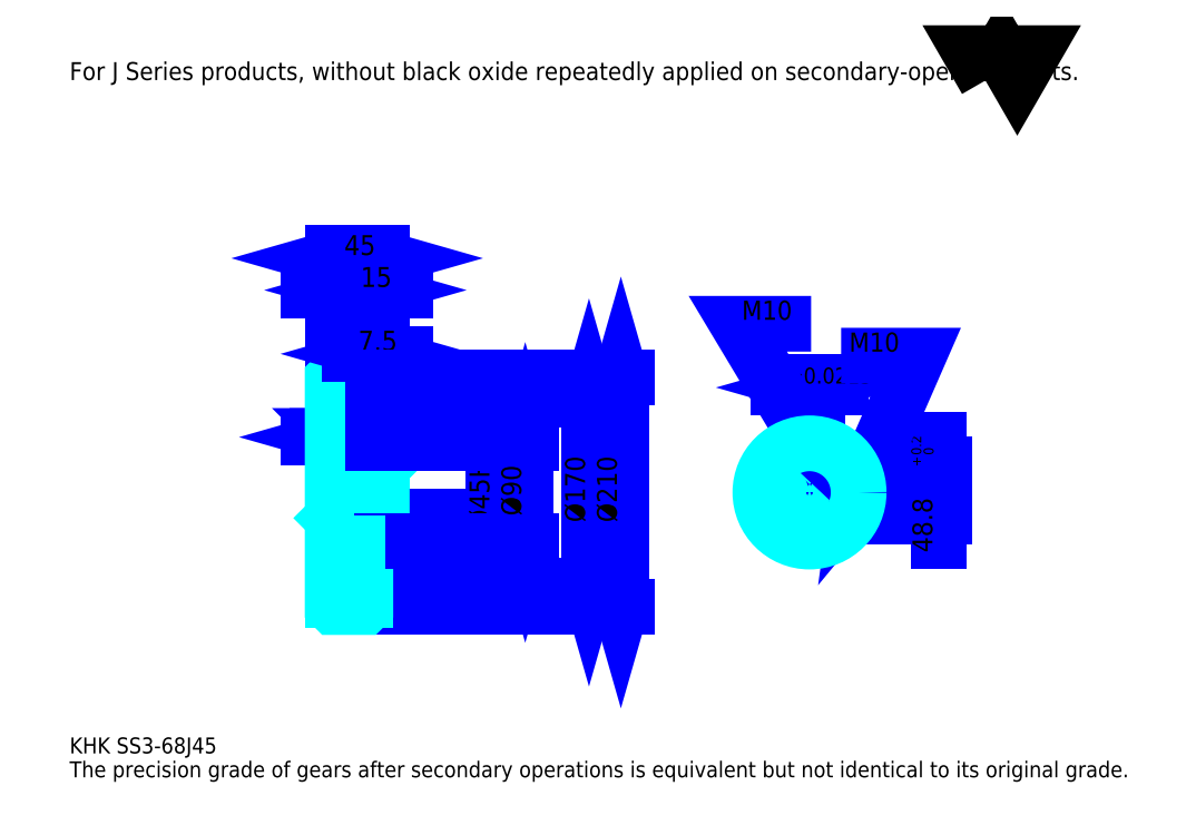
<metadata>
{"format":"dxf","ext":"dxf","renderer":"ezdxf+matplotlib","layout":"modelspace","background":"white","min_lineweight":24,"dpi":150}
</metadata>
<code>
0
SECTION
2
ENTITIES
0
TEXT
8
0
10
36.49
20
40.14
40
14.59
41
1
1
KHK SS3-68J45
7
KANJI
50
0
51
0
0
TEXT
8
0
10
36.49
20
18.24
40
14.59
41
1
1
The precision grade of gears after secondary operations is equivalent but not identical to its original grade.
7
KANJI
50
0
51
0
0
TEXT
8
0
10
36.49
20
656.8
40
16.42
41
1
1
For J Series products, without black oxide repeatedly applied on secondary-operated parts.
7
KANJI
50
0
51
0
0
POLYLINE
8
0
66
     1
70
     2
0
VERTEX
8
0
10
875.7
20
656.8
0
VERTEX
8
0
10
861.4
20
681.4
0
VERTEX
8
0
10
918.4
20
681.4
0
VERTEX
8
0
10
904.1
20
656.8
0
VERTEX
8
0
10
889.9
20
681.4
0
VERTEX
8
0
10
875.7
20
656.8
0
SEQEND
0
LINE
8
0
10
512
20
364.1
11
512
21
194.1
0
POLYLINE
8
0
66
     1
70
     2
0
VERTEX
8
0
10
515.7
20
351.4
0
VERTEX
8
0
10
512
20
364.1
0
VERTEX
8
0
10
508.4
20
351.4
0
SEQEND
0
POLYLINE
8
0
66
     1
70
     2
0
VERTEX
8
0
10
508.4
20
206.9
0
VERTEX
8
0
10
512
20
194.1
0
VERTEX
8
0
10
515.7
20
206.9
0
SEQEND
0
LINE
8
0
10
322.3
20
364.1
11
517.5
21
364.1
0
LINE
8
0
10
322.3
20
194.1
11
517.5
21
194.1
0
TEXT
8
0
10
508.4
20
251.8
40
18.24
41
1
1
%%c170
7
KANJI
50
90
51
0
0
LINE
8
0
10
541.2
20
384.1
11
541.2
21
174.1
0
POLYLINE
8
0
66
     1
70
     2
0
VERTEX
8
0
10
544.9
20
371.4
0
VERTEX
8
0
10
541.2
20
384.1
0
VERTEX
8
0
10
537.6
20
371.4
0
SEQEND
0
POLYLINE
8
0
66
     1
70
     2
0
VERTEX
8
0
10
537.6
20
186.9
0
VERTEX
8
0
10
541.2
20
174.1
0
VERTEX
8
0
10
544.9
20
186.9
0
SEQEND
0
LINE
8
0
10
322.3
20
384.1
11
546.7
21
384.1
0
LINE
8
0
10
322.3
20
174.1
11
546.7
21
174.1
0
TEXT
8
0
10
537.6
20
251.8
40
18.24
41
1
1
%%c210
7
KANJI
50
90
51
0
0
LINE
8
0
10
322.2
20
329.8
11
262.4
21
329.8
0
POLYLINE
8
0
66
     1
70
     2
0
VERTEX
8
0
10
284.3
20
329.8
0
VERTEX
8
0
10
283.2
20
330.9
0
VERTEX
8
0
10
285.4
20
330.9
0
VERTEX
8
0
10
285.4
20
328.7
0
VERTEX
8
0
10
283.2
20
328.7
0
VERTEX
8
0
10
283.2
20
330.9
0
VERTEX
8
0
10
284.3
20
329.8
0
VERTEX
8
0
10
285.4
20
328.7
0
VERTEX
8
0
10
285.4
20
330.9
0
VERTEX
8
0
10
284.3
20
329.8
0
SEQEND
0
POLYLINE
8
0
66
     1
70
     2
0
VERTEX
8
0
10
300.3
20
329.8
0
VERTEX
8
0
10
299.2
20
330.9
0
VERTEX
8
0
10
301.4
20
330.9
0
VERTEX
8
0
10
301.4
20
328.7
0
VERTEX
8
0
10
299.2
20
328.7
0
VERTEX
8
0
10
299.2
20
330.9
0
VERTEX
8
0
10
300.3
20
329.8
0
VERTEX
8
0
10
301.4
20
328.7
0
VERTEX
8
0
10
301.4
20
330.9
0
VERTEX
8
0
10
300.3
20
329.8
0
SEQEND
0
TEXT
8
0
10
280.4
20
332.7
40
18.24
41
1
1
16
7
KANJI
50
0
51
0
0
LINE
8
0
10
329.2
20
329.8
11
278.4
21
329.8
0
POLYLINE
8
0
66
     1
70
     2
0
VERTEX
8
0
10
287.5
20
326.1
0
VERTEX
8
0
10
300.3
20
329.8
0
VERTEX
8
0
10
287.5
20
333.4
0
SEQEND
0
POLYLINE
8
0
66
     1
70
     2
0
VERTEX
8
0
10
320.1
20
333.4
0
VERTEX
8
0
10
307.3
20
329.8
0
VERTEX
8
0
10
320.1
20
326.1
0
SEQEND
0
TEXT
8
0
10
318.2
20
332.7
40
18.24
41
1
1
7
7
KANJI
50
0
51
0
0
LINE
8
0
10
306.2
20
329.8
11
255.4
21
329.8
0
POLYLINE
8
0
66
     1
70
     2
0
VERTEX
8
0
10
264.5
20
326.1
0
VERTEX
8
0
10
277.3
20
329.8
0
VERTEX
8
0
10
264.5
20
333.4
0
SEQEND
0
POLYLINE
8
0
66
     1
70
     2
0
VERTEX
8
0
10
297.1
20
333.4
0
VERTEX
8
0
10
284.3
20
329.8
0
VERTEX
8
0
10
297.1
20
326.1
0
SEQEND
0
TEXT
8
0
10
254.5
20
332.7
40
18.24
41
1
1
7
7
KANJI
50
0
51
0
0
ARC
8
0
10
282.3
20
326.1
40
2
50
270
51
0
0
ARC
8
0
10
282.3
20
232.1
40
2
50
0
51
90
0
LINE
8
DASHDOT
10
266.4
20
381.1
11
318.2
21
381.1
0
LINE
8
DASHDOT
10
266.4
20
177.1
11
318.2
21
177.1
0
LINE
8
DASHDOT
10
266.4
20
279.1
11
333.2
21
279.1
0
LINE
8
0
10
307.3
20
383.1
11
307.3
21
384.1
0
LINE
8
0
10
277.3
20
383.1
11
277.3
21
384.1
0
LINE
8
0
10
306.3
20
384.1
11
322.3
21
384.1
0
LINE
8
0
10
306.3
20
174.1
11
322.3
21
174.1
0
LINE
8
0
10
277.3
20
377.4
11
307.3
21
377.4
0
LINE
8
0
10
277.3
20
180.9
11
307.3
21
180.9
0
LINE
8
0
10
322.3
20
302.6
11
321.3
21
301.6
0
LINE
8
0
10
322.3
20
255.6
11
321.3
21
256.6
0
LINE
8
0
10
277.3
20
255.6
11
278.3
21
256.6
0
LINE
8
0
10
277.3
20
324.1
11
282.3
21
324.1
0
LINE
8
0
10
277.3
20
234.1
11
282.3
21
234.1
0
POLYLINE
8
0
66
     1
70
     2
0
VERTEX
8
0
10
300.3
20
326.1
0
VERTEX
8
0
10
300.3
20
350.4
0
VERTEX
8
0
10
307.3
20
364.1
0
SEQEND
0
POLYLINE
8
0
66
     1
70
     2
0
VERTEX
8
0
10
284.3
20
326.1
0
VERTEX
8
0
10
284.3
20
350.4
0
VERTEX
8
0
10
277.3
20
364.1
0
SEQEND
0
POLYLINE
8
0
66
     1
70
     2
0
VERTEX
8
0
10
300.3
20
232.1
0
VERTEX
8
0
10
300.3
20
207.9
0
VERTEX
8
0
10
307.3
20
194.1
0
SEQEND
0
POLYLINE
8
0
66
     1
70
     2
0
VERTEX
8
0
10
284.3
20
232.1
0
VERTEX
8
0
10
284.3
20
207.9
0
VERTEX
8
0
10
277.3
20
194.1
0
SEQEND
0
POLYLINE
8
0
66
     1
70
     2
0
VERTEX
8
0
10
277.3
20
302.6
0
VERTEX
8
0
10
278.3
20
301.6
0
VERTEX
8
0
10
278.3
20
256.6
0
VERTEX
8
0
10
321.3
20
256.6
0
VERTEX
8
0
10
321.3
20
301.6
0
VERTEX
8
0
10
278.3
20
301.6
0
SEQEND
0
LINE
8
0
10
307.3
20
194.1
11
322.3
21
194.1
0
LINE
8
0
10
307.3
20
364.1
11
322.3
21
364.1
0
LINE
8
0
10
322.3
20
323.1
11
322.3
21
384.1
0
LINE
8
0
10
277.3
20
493.6
11
322.3
21
493.6
0
POLYLINE
8
0
66
     1
70
     2
0
VERTEX
8
0
10
290.1
20
497.2
0
VERTEX
8
0
10
277.3
20
493.6
0
VERTEX
8
0
10
290.1
20
489.9
0
SEQEND
0
POLYLINE
8
0
66
     1
70
     2
0
VERTEX
8
0
10
309.5
20
489.9
0
VERTEX
8
0
10
322.3
20
493.6
0
VERTEX
8
0
10
309.5
20
497.2
0
SEQEND
0
LINE
8
0
10
277.3
20
384.1
11
277.3
21
499.1
0
LINE
8
0
10
322.3
20
384.1
11
322.3
21
499.1
0
TEXT
8
0
10
287.9
20
496.5
40
18.24
41
1
1
45
7
KANJI
50
0
51
0
0
LINE
8
0
10
329.2
20
464.4
11
255.4
21
464.4
0
POLYLINE
8
0
66
     1
70
     2
0
VERTEX
8
0
10
264.5
20
460.7
0
VERTEX
8
0
10
277.3
20
464.4
0
VERTEX
8
0
10
264.5
20
468
0
SEQEND
0
POLYLINE
8
0
66
     1
70
     2
0
VERTEX
8
0
10
320.1
20
468
0
VERTEX
8
0
10
307.3
20
464.4
0
VERTEX
8
0
10
320.1
20
460.7
0
SEQEND
0
LINE
8
0
10
307.3
20
384.1
11
307.3
21
469.9
0
TEXT
8
0
10
280.4
20
467.3
40
18.24
41
1
1
30
7
KANJI
50
0
51
0
0
LINE
8
0
10
344.2
20
464.4
11
285.4
21
464.4
0
POLYLINE
8
0
66
     1
70
     2
0
VERTEX
8
0
10
294.5
20
460.7
0
VERTEX
8
0
10
307.3
20
464.4
0
VERTEX
8
0
10
294.5
20
468
0
SEQEND
0
POLYLINE
8
0
66
     1
70
     2
0
VERTEX
8
0
10
335.1
20
468
0
VERTEX
8
0
10
322.3
20
464.4
0
VERTEX
8
0
10
335.1
20
460.7
0
SEQEND
0
TEXT
8
0
10
302.9
20
467.3
40
18.24
41
1
1
15
7
KANJI
50
0
51
0
0
LINE
8
DASHDOT
10
713.9
20
342.4
11
713.9
21
223.2
0
LINE
8
DASHDOT
10
658
20
279.1
11
769.9
21
279.1
0
LINE
8
0
10
742.8
20
375.2
11
685
21
375.2
0
POLYLINE
8
0
66
     1
70
     2
0
VERTEX
8
0
10
694.1
20
371.6
0
VERTEX
8
0
10
706.9
20
375.2
0
VERTEX
8
0
10
694.1
20
378.9
0
SEQEND
0
POLYLINE
8
0
66
     1
70
     2
0
VERTEX
8
0
10
733.7
20
378.9
0
VERTEX
8
0
10
720.9
20
375.2
0
VERTEX
8
0
10
733.7
20
371.6
0
SEQEND
0
LINE
8
0
10
706.9
20
305.4
11
706.9
21
380.7
0
LINE
8
0
10
720.9
20
305.4
11
720.9
21
380.7
0
TEXT
8
0
10
662.6
20
378.9
40
18.24
41
1
1
14
7
KANJI
50
0
51
0
0
TEXT
8
0
10
693.4
20
378.9
40
14.59
41
1
1
%%p0.0215
7
KANJI
50
0
51
0
0
LINE
8
0
10
831.9
20
234.7
11
831.9
21
327.3
0
POLYLINE
8
0
66
     1
70
     2
0
VERTEX
8
0
10
828.2
20
318.2
0
VERTEX
8
0
10
831.9
20
305.4
0
VERTEX
8
0
10
835.5
20
318.2
0
SEQEND
0
POLYLINE
8
0
66
     1
70
     2
0
VERTEX
8
0
10
835.5
20
243.9
0
VERTEX
8
0
10
831.9
20
256.6
0
VERTEX
8
0
10
828.2
20
243.9
0
SEQEND
0
LINE
8
0
10
720.9
20
305.4
11
837.4
21
305.4
0
LINE
8
0
10
713.9
20
256.6
11
837.4
21
256.6
0
TEXT
8
0
10
826.4
20
224.1
40
18.24
41
1
1
48.8
7
KANJI
50
90
51
0
0
TEXT
8
0
10
827.5
20
303.1
40
9.122
41
1
1

7
KANJI
50
90
51
0
0
TEXT
8
0
10
816.2
20
303.1
40
9.122
41
1
1
+
7
KANJI
50
90
51
0
0
TEXT
8
0
10
827.5
20
313.3
40
9.122
41
1
1
0
7
KANJI
50
90
51
0
0
TEXT
8
0
10
816.2
20
313.3
40
9.122
41
1
1
0.2
7
KANJI
50
90
51
0
0
ARC
8
0
10
713.9
20
279.1
40
22.5
50
108.1
51
71.87
0
POLYLINE
8
0
66
     1
70
     2
0
VERTEX
8
0
10
720.9
20
300.5
0
VERTEX
8
0
10
720.9
20
305.4
0
VERTEX
8
0
10
706.9
20
305.4
0
VERTEX
8
0
10
706.9
20
300.5
0
SEQEND
0
LINE
8
0
10
277.3
20
305.4
11
322.3
21
305.4
0
POLYLINE
8
DASHDOT
66
     1
70
     2
0
VERTEX
8
DASHDOT
10
314.8
20
335.1
0
VERTEX
8
DASHDOT
10
314.8
20
294.5
0
SEQEND
0
POLYLINE
8
0
66
     1
70
     2
0
VERTEX
8
0
10
319.8
20
324.1
0
VERTEX
8
0
10
319.8
20
305.4
0
SEQEND
0
POLYLINE
8
0
66
     1
70
     2
0
VERTEX
8
0
10
309.8
20
324.1
0
VERTEX
8
0
10
309.8
20
305.4
0
SEQEND
0
POLYLINE
8
0
66
     1
70
     2
0
VERTEX
8
0
10
319
20
324.1
0
VERTEX
8
0
10
319
20
305.4
0
SEQEND
0
POLYLINE
8
0
66
     1
70
     2
0
VERTEX
8
0
10
310.6
20
324.1
0
VERTEX
8
0
10
310.6
20
305.4
0
SEQEND
0
POLYLINE
8
0
66
     1
70
     2
0
VERTEX
8
0
10
713.9
20
324.1
0
VERTEX
8
0
10
648.2
20
433.6
0
VERTEX
8
0
10
715.4
20
433.6
0
SEQEND
0
POLYLINE
8
0
66
     1
70
     2
0
VERTEX
8
0
10
704.2
20
333.2
0
VERTEX
8
0
10
713.9
20
324.1
0
VERTEX
8
0
10
710.5
20
336.9
0
SEQEND
0
TEXT
8
0
10
651.9
20
437.2
40
17.51
41
1
1
M10
7
KANJI
50
0
51
0
0
POLYLINE
8
0
66
     1
70
     2
0
VERTEX
8
0
10
708.9
20
305.4
0
VERTEX
8
0
10
708.9
20
323.8
0
SEQEND
0
POLYLINE
8
0
66
     1
70
     2
0
VERTEX
8
0
10
718.9
20
305.4
0
VERTEX
8
0
10
718.9
20
323.8
0
SEQEND
0
POLYLINE
8
0
66
     1
70
     2
0
VERTEX
8
0
10
709.7
20
305.4
0
VERTEX
8
0
10
709.7
20
323.9
0
SEQEND
0
POLYLINE
8
0
66
     1
70
     2
0
VERTEX
8
0
10
718.1
20
305.4
0
VERTEX
8
0
10
718.1
20
323.9
0
SEQEND
0
CIRCLE
8
0
10
314.8
20
279.1
40
5
0
CIRCLE
8
0
10
314.8
20
279.1
40
4.19
0
POLYLINE
8
DASHDOT
66
     1
70
     2
0
VERTEX
8
DASHDOT
10
298.9
20
279.1
0
VERTEX
8
DASHDOT
10
330.7
20
279.1
0
SEQEND
0
POLYLINE
8
DASHDOT
66
     1
70
     2
0
VERTEX
8
DASHDOT
10
314.8
20
263.2
0
VERTEX
8
DASHDOT
10
314.8
20
295.1
0
SEQEND
0
LINE
8
DASHDOT
10
314.8
20
324.1
11
314.8
21
279.1
0
LINE
8
0
10
314.8
20
324.1
11
314.8
21
384.1
0
POLYLINE
8
0
66
     1
70
     2
0
VERTEX
8
0
10
758.9
20
279.1
0
VERTEX
8
0
10
813.6
20
404.4
0
VERTEX
8
0
10
742.9
20
404.4
0
SEQEND
0
POLYLINE
8
0
66
     1
70
     2
0
VERTEX
8
0
10
760.7
20
292.3
0
VERTEX
8
0
10
758.9
20
279.1
0
VERTEX
8
0
10
767.4
20
289.4
0
SEQEND
0
TEXT
8
0
10
750.2
20
408
40
17.51
41
1
1
M10
7
KANJI
50
0
51
0
0
POLYLINE
8
0
66
     1
70
     2
0
VERTEX
8
0
10
735.9
20
284.1
0
VERTEX
8
0
10
758.6
20
284.1
0
SEQEND
0
POLYLINE
8
0
66
     1
70
     2
0
VERTEX
8
0
10
735.9
20
274.1
0
VERTEX
8
0
10
758.6
20
274.1
0
SEQEND
0
POLYLINE
8
0
66
     1
70
     2
0
VERTEX
8
0
10
736
20
283.3
0
VERTEX
8
0
10
758.7
20
283.3
0
SEQEND
0
POLYLINE
8
0
66
     1
70
     2
0
VERTEX
8
0
10
736
20
274.9
0
VERTEX
8
0
10
758.7
20
274.9
0
SEQEND
0
LINE
8
0
10
424.5
20
301.6
11
424.5
21
256.6
0
POLYLINE
8
0
66
     1
70
     2
0
VERTEX
8
0
10
420.8
20
269.4
0
VERTEX
8
0
10
424.5
20
256.6
0
VERTEX
8
0
10
428.1
20
269.4
0
SEQEND
0
LINE
8
0
10
322.3
20
256.6
11
429.9
21
256.6
0
TEXT
8
0
10
420.8
20
245.8
40
18.24
41
1
1
%%c45H7
7
KANJI
50
90
51
0
0
POLYLINE
8
0
66
     1
70
     2
0
VERTEX
8
0
10
277.3
20
255.6
0
VERTEX
8
0
10
277.3
20
175.1
0
VERTEX
8
0
10
278.3
20
174.1
0
VERTEX
8
0
10
306.3
20
174.1
0
VERTEX
8
0
10
307.3
20
175.1
0
VERTEX
8
0
10
307.3
20
234.1
0
VERTEX
8
0
10
321.3
20
234.1
0
VERTEX
8
0
10
322.3
20
235.1
0
VERTEX
8
0
10
322.3
20
323.1
0
VERTEX
8
0
10
321.3
20
324.1
0
VERTEX
8
0
10
307.3
20
324.1
0
VERTEX
8
0
10
307.3
20
383.1
0
SEQEND
0
POLYLINE
8
0
66
     1
70
     2
0
VERTEX
8
0
10
307.3
20
383.1
0
VERTEX
8
0
10
306.3
20
384.1
0
VERTEX
8
0
10
278.3
20
384.1
0
VERTEX
8
0
10
277.3
20
383.1
0
VERTEX
8
0
10
277.3
20
255.6
0
SEQEND
0
ARC
8
0
10
302.3
20
232.1
40
2
50
90
51
180
0
ARC
8
0
10
302.3
20
326.1
40
2
50
180
51
270
0
LINE
8
0
10
307.3
20
234.1
11
302.3
21
234.1
0
LINE
8
0
10
302.3
20
324.1
11
307.3
21
324.1
0
LINE
8
0
10
453.6
20
324.1
11
453.6
21
234.1
0
POLYLINE
8
0
66
     1
70
     2
0
VERTEX
8
0
10
457.3
20
311.4
0
VERTEX
8
0
10
453.6
20
324.1
0
VERTEX
8
0
10
450
20
311.4
0
SEQEND
0
POLYLINE
8
0
66
     1
70
     2
0
VERTEX
8
0
10
450
20
246.9
0
VERTEX
8
0
10
453.6
20
234.1
0
VERTEX
8
0
10
457.3
20
246.9
0
SEQEND
0
LINE
8
0
10
322.3
20
324.1
11
459.1
21
324.1
0
LINE
8
0
10
322.3
20
234.1
11
459.1
21
234.1
0
TEXT
8
0
10
450
20
257.7
40
18.24
41
1
1
%%c90
7
KANJI
50
90
51
0
0
LINE
8
0
10
300.3
20
350.4
11
300.3
21
326.1
0
LINE
8
0
10
300.3
20
232.1
11
300.3
21
207.9
0
CIRCLE
8
0
10
713.9
20
279.1
40
45
0
LINE
8
0
10
344.2
20
406
11
292.9
21
406
0
POLYLINE
8
0
66
     1
70
     2
0
VERTEX
8
0
10
302
20
402.4
0
VERTEX
8
0
10
314.8
20
406
0
VERTEX
8
0
10
302
20
409.7
0
SEQEND
0
POLYLINE
8
0
66
     1
70
     2
0
VERTEX
8
0
10
335.1
20
409.7
0
VERTEX
8
0
10
322.3
20
406
0
VERTEX
8
0
10
335.1
20
402.4
0
SEQEND
0
LINE
8
0
10
314.8
20
384.1
11
314.8
21
411.5
0
TEXT
8
0
10
300.8
20
408.9
40
18.24
41
1
1
7.5
7
KANJI
50
0
51
0
0
LINE
8
0
10
314.8
20
324.1
11
314.8
21
384.1
0
ENDSEC
0
EOF

</code>
